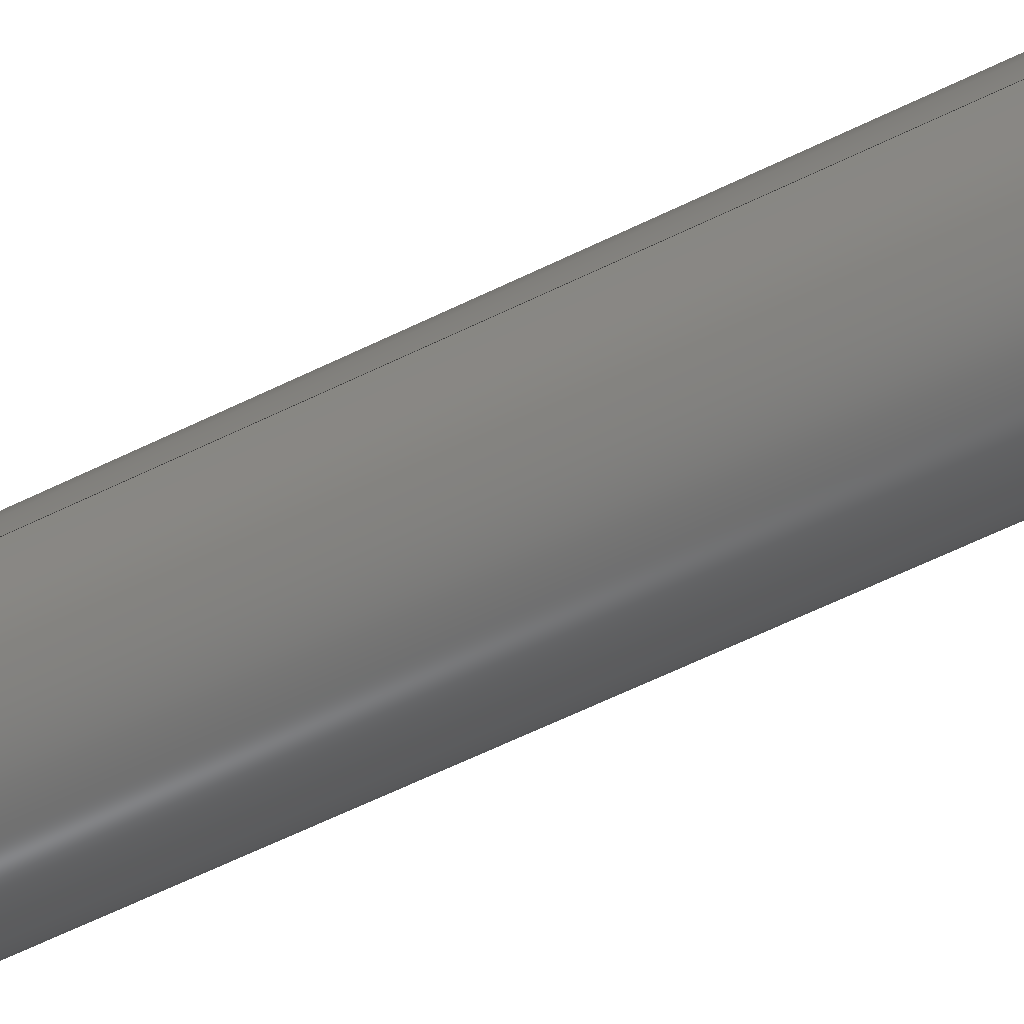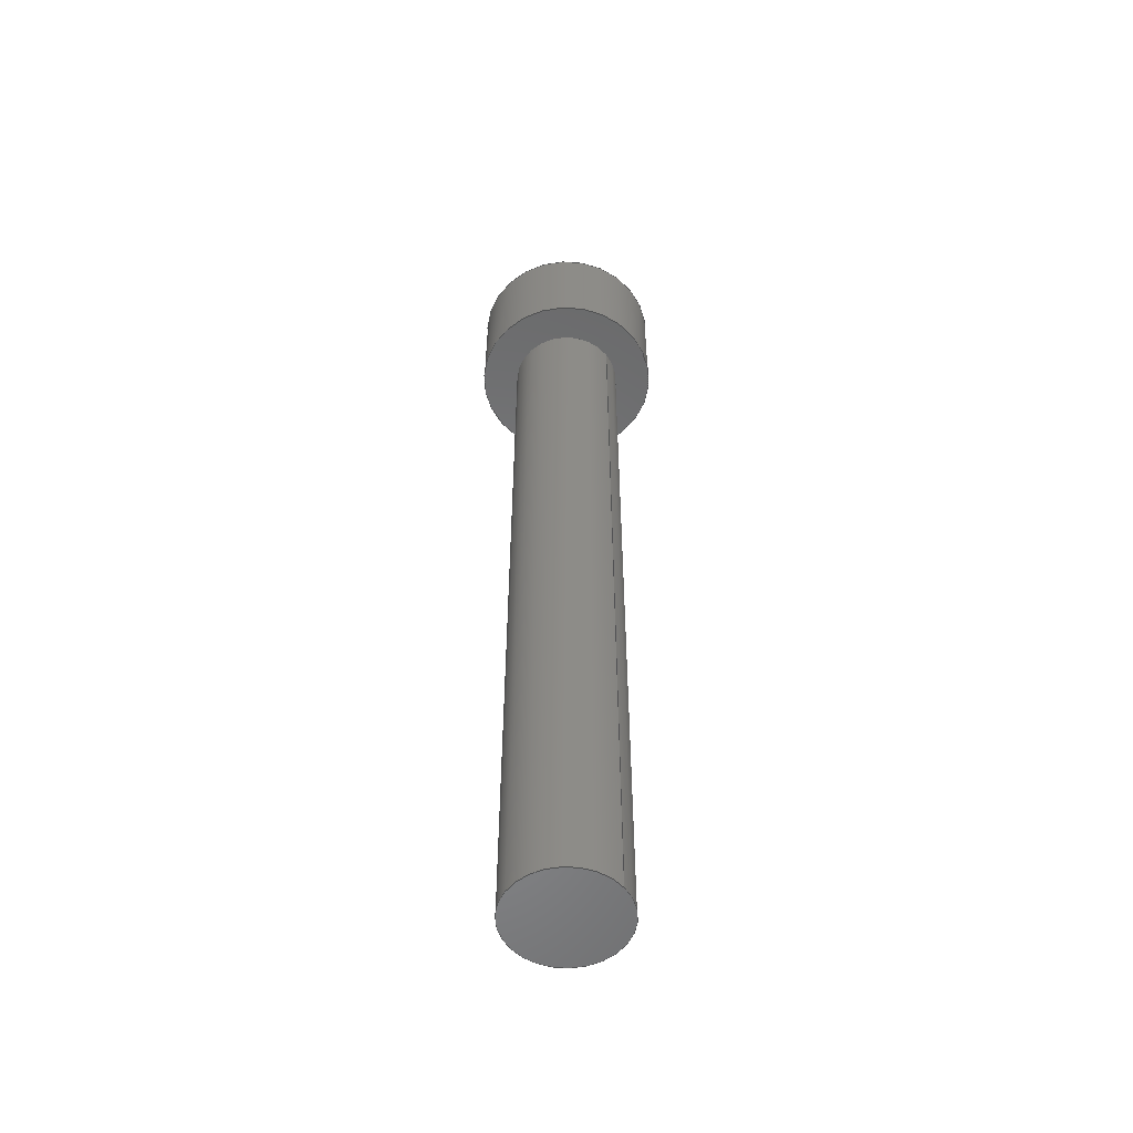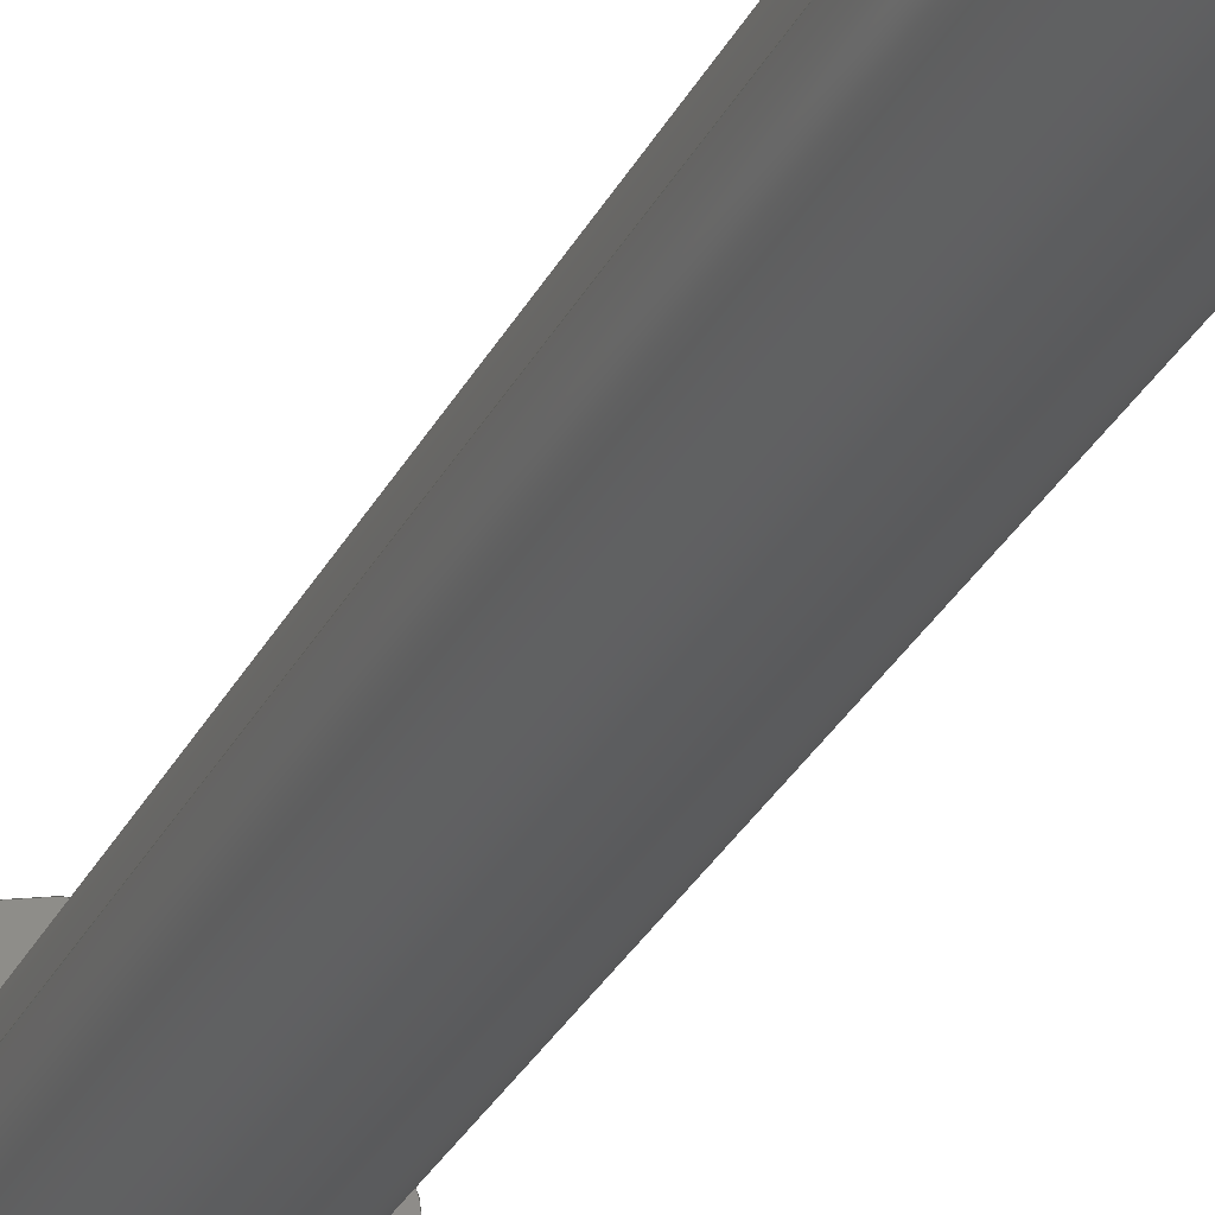
<metadata>
{"format":"step","ext":"step","renderer":"f3d","projection":"perspective","resolution":1024,"background":"white","views":[{"elev":-57.5,"azim":-62.5,"up":"+Z"},{"elev":-54.5,"azim":-142.8,"up":"+Y"},{"elev":-28.2,"azim":-21.6,"up":"+Z"}]}
</metadata>
<code>
ISO-10303-21;
DATA;
#1=MECHANICAL_DESIGN_GEOMETRIC_PRESENTATION_REPRESENTATION('',(#4),#330);
#2=SHAPE_REPRESENTATION_RELATIONSHIP('SRR','None',#337,#3);
#3=ADVANCED_BREP_SHAPE_REPRESENTATION('',(#5),#329);
#4=STYLED_ITEM('',(#347),#5);
#5=MANIFOLD_SOLID_BREP('Body1',#190);
#6=CYLINDRICAL_SURFACE('',#214,0.5);
#7=CYLINDRICAL_SURFACE('',#217,0.3);
#8=FACE_BOUND('',#34,.T.);
#9=FACE_BOUND('',#37,.T.);
#10=CIRCLE('',#212,0.5);
#11=CIRCLE('',#213,0.3);
#12=CIRCLE('',#215,0.5);
#13=CIRCLE('',#218,0.3);
#14=FACE_OUTER_BOUND('',#26,.T.);
#15=FACE_OUTER_BOUND('',#27,.T.);
#16=FACE_OUTER_BOUND('',#28,.T.);
#17=FACE_OUTER_BOUND('',#29,.T.);
#18=FACE_OUTER_BOUND('',#30,.T.);
#19=FACE_OUTER_BOUND('',#31,.T.);
#20=FACE_OUTER_BOUND('',#32,.T.);
#21=FACE_OUTER_BOUND('',#33,.T.);
#22=FACE_OUTER_BOUND('',#35,.T.);
#23=FACE_OUTER_BOUND('',#36,.T.);
#24=FACE_OUTER_BOUND('',#38,.T.);
#25=FACE_OUTER_BOUND('',#39,.T.);
#26=EDGE_LOOP('',(#120,#121,#122,#123));
#27=EDGE_LOOP('',(#124,#125,#126,#127));
#28=EDGE_LOOP('',(#128,#129,#130,#131));
#29=EDGE_LOOP('',(#132,#133,#134,#135));
#30=EDGE_LOOP('',(#136,#137,#138,#139));
#31=EDGE_LOOP('',(#140,#141,#142,#143));
#32=EDGE_LOOP('',(#144,#145,#146,#147,#148,#149));
#33=EDGE_LOOP('',(#150));
#34=EDGE_LOOP('',(#151));
#35=EDGE_LOOP('',(#152,#153,#154,#155));
#36=EDGE_LOOP('',(#156));
#37=EDGE_LOOP('',(#157,#158,#159,#160,#161,#162));
#38=EDGE_LOOP('',(#163,#164,#165,#166));
#39=EDGE_LOOP('',(#167));
#40=LINE('',#278,#60);
#41=LINE('',#280,#61);
#42=LINE('',#282,#62);
#43=LINE('',#283,#63);
#44=LINE('',#286,#64);
#45=LINE('',#288,#65);
#46=LINE('',#289,#66);
#47=LINE('',#292,#67);
#48=LINE('',#294,#68);
#49=LINE('',#295,#69);
#50=LINE('',#298,#70);
#51=LINE('',#300,#71);
#52=LINE('',#301,#72);
#53=LINE('',#304,#73);
#54=LINE('',#306,#74);
#55=LINE('',#307,#75);
#56=LINE('',#309,#76);
#57=LINE('',#310,#77);
#58=LINE('',#320,#78);
#59=LINE('',#324,#79);
#60=VECTOR('',#224,1);
#61=VECTOR('',#225,1);
#62=VECTOR('',#226,1);
#63=VECTOR('',#227,1);
#64=VECTOR('',#230,1);
#65=VECTOR('',#231,1);
#66=VECTOR('',#232,1);
#67=VECTOR('',#235,1);
#68=VECTOR('',#236,1);
#69=VECTOR('',#237,1);
#70=VECTOR('',#240,1);
#71=VECTOR('',#241,1);
#72=VECTOR('',#242,1);
#73=VECTOR('',#245,1);
#74=VECTOR('',#246,1);
#75=VECTOR('',#247,1);
#76=VECTOR('',#250,1);
#77=VECTOR('',#251,1);
#78=VECTOR('',#264,0.5);
#79=VECTOR('',#269,0.3);
#80=VERTEX_POINT('',#276);
#81=VERTEX_POINT('',#277);
#82=VERTEX_POINT('',#279);
#83=VERTEX_POINT('',#281);
#84=VERTEX_POINT('',#285);
#85=VERTEX_POINT('',#287);
#86=VERTEX_POINT('',#291);
#87=VERTEX_POINT('',#293);
#88=VERTEX_POINT('',#297);
#89=VERTEX_POINT('',#299);
#90=VERTEX_POINT('',#303);
#91=VERTEX_POINT('',#305);
#92=VERTEX_POINT('',#313);
#93=VERTEX_POINT('',#315);
#94=VERTEX_POINT('',#318);
#95=VERTEX_POINT('',#323);
#96=EDGE_CURVE('',#80,#81,#40,.T.);
#97=EDGE_CURVE('',#80,#82,#41,.T.);
#98=EDGE_CURVE('',#82,#83,#42,.T.);
#99=EDGE_CURVE('',#81,#83,#43,.T.);
#100=EDGE_CURVE('',#84,#80,#44,.T.);
#101=EDGE_CURVE('',#84,#85,#45,.T.);
#102=EDGE_CURVE('',#85,#82,#46,.T.);
#103=EDGE_CURVE('',#86,#84,#47,.T.);
#104=EDGE_CURVE('',#86,#87,#48,.T.);
#105=EDGE_CURVE('',#87,#85,#49,.T.);
#106=EDGE_CURVE('',#88,#86,#50,.T.);
#107=EDGE_CURVE('',#88,#89,#51,.T.);
#108=EDGE_CURVE('',#89,#87,#52,.T.);
#109=EDGE_CURVE('',#90,#88,#53,.T.);
#110=EDGE_CURVE('',#90,#91,#54,.T.);
#111=EDGE_CURVE('',#91,#89,#55,.T.);
#112=EDGE_CURVE('',#81,#90,#56,.T.);
#113=EDGE_CURVE('',#83,#91,#57,.T.);
#114=EDGE_CURVE('',#92,#92,#10,.T.);
#115=EDGE_CURVE('',#93,#93,#11,.T.);
#116=EDGE_CURVE('',#94,#94,#12,.T.);
#117=EDGE_CURVE('',#94,#92,#58,.T.);
#118=EDGE_CURVE('',#93,#95,#59,.T.);
#119=EDGE_CURVE('',#95,#95,#13,.T.);
#120=ORIENTED_EDGE('',*,*,#96,.F.);
#121=ORIENTED_EDGE('',*,*,#97,.T.);
#122=ORIENTED_EDGE('',*,*,#98,.T.);
#123=ORIENTED_EDGE('',*,*,#99,.F.);
#124=ORIENTED_EDGE('',*,*,#100,.F.);
#125=ORIENTED_EDGE('',*,*,#101,.T.);
#126=ORIENTED_EDGE('',*,*,#102,.T.);
#127=ORIENTED_EDGE('',*,*,#97,.F.);
#128=ORIENTED_EDGE('',*,*,#103,.F.);
#129=ORIENTED_EDGE('',*,*,#104,.T.);
#130=ORIENTED_EDGE('',*,*,#105,.T.);
#131=ORIENTED_EDGE('',*,*,#101,.F.);
#132=ORIENTED_EDGE('',*,*,#106,.F.);
#133=ORIENTED_EDGE('',*,*,#107,.T.);
#134=ORIENTED_EDGE('',*,*,#108,.T.);
#135=ORIENTED_EDGE('',*,*,#104,.F.);
#136=ORIENTED_EDGE('',*,*,#109,.F.);
#137=ORIENTED_EDGE('',*,*,#110,.T.);
#138=ORIENTED_EDGE('',*,*,#111,.T.);
#139=ORIENTED_EDGE('',*,*,#107,.F.);
#140=ORIENTED_EDGE('',*,*,#112,.F.);
#141=ORIENTED_EDGE('',*,*,#99,.T.);
#142=ORIENTED_EDGE('',*,*,#113,.T.);
#143=ORIENTED_EDGE('',*,*,#110,.F.);
#144=ORIENTED_EDGE('',*,*,#113,.F.);
#145=ORIENTED_EDGE('',*,*,#98,.F.);
#146=ORIENTED_EDGE('',*,*,#102,.F.);
#147=ORIENTED_EDGE('',*,*,#105,.F.);
#148=ORIENTED_EDGE('',*,*,#108,.F.);
#149=ORIENTED_EDGE('',*,*,#111,.F.);
#150=ORIENTED_EDGE('',*,*,#114,.F.);
#151=ORIENTED_EDGE('',*,*,#115,.T.);
#152=ORIENTED_EDGE('',*,*,#116,.F.);
#153=ORIENTED_EDGE('',*,*,#117,.T.);
#154=ORIENTED_EDGE('',*,*,#114,.T.);
#155=ORIENTED_EDGE('',*,*,#117,.F.);
#156=ORIENTED_EDGE('',*,*,#116,.T.);
#157=ORIENTED_EDGE('',*,*,#96,.T.);
#158=ORIENTED_EDGE('',*,*,#112,.T.);
#159=ORIENTED_EDGE('',*,*,#109,.T.);
#160=ORIENTED_EDGE('',*,*,#106,.T.);
#161=ORIENTED_EDGE('',*,*,#103,.T.);
#162=ORIENTED_EDGE('',*,*,#100,.T.);
#163=ORIENTED_EDGE('',*,*,#115,.F.);
#164=ORIENTED_EDGE('',*,*,#118,.T.);
#165=ORIENTED_EDGE('',*,*,#119,.T.);
#166=ORIENTED_EDGE('',*,*,#118,.F.);
#167=ORIENTED_EDGE('',*,*,#119,.F.);
#168=PLANE('',#204);
#169=PLANE('',#205);
#170=PLANE('',#206);
#171=PLANE('',#207);
#172=PLANE('',#208);
#173=PLANE('',#209);
#174=PLANE('',#210);
#175=PLANE('',#211);
#176=PLANE('',#216);
#177=PLANE('',#219);
#178=ADVANCED_FACE('',(#14),#168,.F.);
#179=ADVANCED_FACE('',(#15),#169,.F.);
#180=ADVANCED_FACE('',(#16),#170,.F.);
#181=ADVANCED_FACE('',(#17),#171,.F.);
#182=ADVANCED_FACE('',(#18),#172,.F.);
#183=ADVANCED_FACE('',(#19),#173,.F.);
#184=ADVANCED_FACE('',(#20),#174,.F.);
#185=ADVANCED_FACE('',(#21,#8),#175,.F.);
#186=ADVANCED_FACE('',(#22),#6,.T.);
#187=ADVANCED_FACE('',(#23,#9),#176,.T.);
#188=ADVANCED_FACE('',(#24),#7,.T.);
#189=ADVANCED_FACE('',(#25),#177,.F.);
#190=CLOSED_SHELL('',(#178,#179,#180,#181,#182,#183,#184,#185,#186,#187,
#188,#189));
#191=DERIVED_UNIT_ELEMENT(#193,1);
#192=DERIVED_UNIT_ELEMENT(#332,3);
#193=(
MASS_UNIT()
NAMED_UNIT(*)
SI_UNIT(.KILO.,.GRAM.)
);
#194=DERIVED_UNIT((#191,#192));
#195=MEASURE_REPRESENTATION_ITEM('density measure',
POSITIVE_RATIO_MEASURE(7850),#194);
#196=PROPERTY_DEFINITION_REPRESENTATION(#201,#198);
#197=PROPERTY_DEFINITION_REPRESENTATION(#202,#199);
#198=REPRESENTATION('material name',(#200),#329);
#199=REPRESENTATION('density',(#195),#329);
#200=DESCRIPTIVE_REPRESENTATION_ITEM('Steel','Steel');
#201=PROPERTY_DEFINITION('material property','material name',#339);
#202=PROPERTY_DEFINITION('material property','density of part',#339);
#203=AXIS2_PLACEMENT_3D('placement',#274,#220,#221);
#204=AXIS2_PLACEMENT_3D('',#275,#222,#223);
#205=AXIS2_PLACEMENT_3D('',#284,#228,#229);
#206=AXIS2_PLACEMENT_3D('',#290,#233,#234);
#207=AXIS2_PLACEMENT_3D('',#296,#238,#239);
#208=AXIS2_PLACEMENT_3D('',#302,#243,#244);
#209=AXIS2_PLACEMENT_3D('',#308,#248,#249);
#210=AXIS2_PLACEMENT_3D('',#311,#252,#253);
#211=AXIS2_PLACEMENT_3D('',#312,#254,#255);
#212=AXIS2_PLACEMENT_3D('',#314,#256,#257);
#213=AXIS2_PLACEMENT_3D('',#316,#258,#259);
#214=AXIS2_PLACEMENT_3D('',#317,#260,#261);
#215=AXIS2_PLACEMENT_3D('',#319,#262,#263);
#216=AXIS2_PLACEMENT_3D('',#321,#265,#266);
#217=AXIS2_PLACEMENT_3D('',#322,#267,#268);
#218=AXIS2_PLACEMENT_3D('',#325,#270,#271);
#219=AXIS2_PLACEMENT_3D('',#326,#272,#273);
#220=DIRECTION('axis',(0,0,1));
#221=DIRECTION('refdir',(1,0,0));
#222=DIRECTION('center_axis',(-0.8638,0,-0.5038));
#223=DIRECTION('ref_axis',(0.5038,0,-0.8638));
#224=DIRECTION('',(0.5038,0,-0.8638));
#225=DIRECTION('',(0,-1,0));
#226=DIRECTION('',(0.5038,0,-0.8638));
#227=DIRECTION('',(0,-1,0));
#228=DIRECTION('center_axis',(-0.8682,0,0.4962));
#229=DIRECTION('ref_axis',(-0.4962,0,-0.8682));
#230=DIRECTION('',(-0.4962,0,-0.8682));
#231=DIRECTION('',(0,-1,0));
#232=DIRECTION('',(-0.4962,0,-0.8682));
#233=DIRECTION('center_axis',(-0.004341,0,1));
#234=DIRECTION('ref_axis',(-1,0,-0.004341));
#235=DIRECTION('',(-1,0,-0.004341));
#236=DIRECTION('',(0,-1,0));
#237=DIRECTION('',(-1,0,-0.004341));
#238=DIRECTION('center_axis',(0.8638,0,0.5038));
#239=DIRECTION('ref_axis',(-0.5038,0,0.8638));
#240=DIRECTION('',(-0.5038,0,0.8638));
#241=DIRECTION('',(0,-1,0));
#242=DIRECTION('',(-0.5038,0,0.8638));
#243=DIRECTION('center_axis',(0.8682,0,-0.4962));
#244=DIRECTION('ref_axis',(0.4962,0,0.8682));
#245=DIRECTION('',(0.4962,0,0.8682));
#246=DIRECTION('',(0,-1,0));
#247=DIRECTION('',(0.4962,0,0.8682));
#248=DIRECTION('center_axis',(0.004341,0,-1));
#249=DIRECTION('ref_axis',(1,0,0.004341));
#250=DIRECTION('',(1,0,0.004341));
#251=DIRECTION('',(1,0,0.004341));
#252=DIRECTION('center_axis',(0,-1,0));
#253=DIRECTION('ref_axis',(0,0,-1));
#254=DIRECTION('center_axis',(0,1,0));
#255=DIRECTION('ref_axis',(-1,0,0));
#256=DIRECTION('center_axis',(0,1,0));
#257=DIRECTION('ref_axis',(-1,0,0));
#258=DIRECTION('center_axis',(0,1,0));
#259=DIRECTION('ref_axis',(1,0,0));
#260=DIRECTION('center_axis',(0,1,0));
#261=DIRECTION('ref_axis',(-1,0,0));
#262=DIRECTION('center_axis',(0,1,0));
#263=DIRECTION('ref_axis',(-1,0,0));
#264=DIRECTION('',(0,-1,0));
#265=DIRECTION('center_axis',(0,1,0));
#266=DIRECTION('ref_axis',(-1,0,0));
#267=DIRECTION('center_axis',(0,1,0));
#268=DIRECTION('ref_axis',(1,0,0));
#269=DIRECTION('',(0,-1,0));
#270=DIRECTION('center_axis',(0,1,0));
#271=DIRECTION('ref_axis',(1,0,0));
#272=DIRECTION('center_axis',(0,1,0));
#273=DIRECTION('ref_axis',(1,0,0));
#274=CARTESIAN_POINT('',(0,0,0));
#275=CARTESIAN_POINT('Origin',(11.65,5.1,7.998));
#276=CARTESIAN_POINT('',(11.65,5.1,7.998));
#277=CARTESIAN_POINT('',(11.83,5.1,7.699));
#278=CARTESIAN_POINT('',(11.7,5.1,7.924));
#279=CARTESIAN_POINT('',(11.65,4.7,7.998));
#280=CARTESIAN_POINT('',(11.65,5.1,7.998));
#281=CARTESIAN_POINT('',(11.83,4.7,7.699));
#282=CARTESIAN_POINT('',(11.83,4.7,7.699));
#283=CARTESIAN_POINT('',(11.83,5.1,7.699));
#284=CARTESIAN_POINT('Origin',(11.83,5.1,8.299));
#285=CARTESIAN_POINT('',(11.83,5.1,8.299));
#286=CARTESIAN_POINT('',(11.78,5.1,8.224));
#287=CARTESIAN_POINT('',(11.83,4.7,8.299));
#288=CARTESIAN_POINT('',(11.83,5.1,8.299));
#289=CARTESIAN_POINT('',(11.65,4.7,7.998));
#290=CARTESIAN_POINT('Origin',(12.17,5.1,8.301));
#291=CARTESIAN_POINT('',(12.17,5.1,8.301));
#292=CARTESIAN_POINT('',(12.09,5.1,8.3));
#293=CARTESIAN_POINT('',(12.17,4.7,8.301));
#294=CARTESIAN_POINT('',(12.17,5.1,8.301));
#295=CARTESIAN_POINT('',(11.83,4.7,8.299));
#296=CARTESIAN_POINT('Origin',(12.35,5.1,8.002));
#297=CARTESIAN_POINT('',(12.35,5.1,8.002));
#298=CARTESIAN_POINT('',(12.3,5.1,8.076));
#299=CARTESIAN_POINT('',(12.35,4.7,8.002));
#300=CARTESIAN_POINT('',(12.35,5.1,8.002));
#301=CARTESIAN_POINT('',(12.17,4.7,8.301));
#302=CARTESIAN_POINT('Origin',(12.17,5.1,7.701));
#303=CARTESIAN_POINT('',(12.17,5.1,7.701));
#304=CARTESIAN_POINT('',(12.22,5.1,7.776));
#305=CARTESIAN_POINT('',(12.17,4.7,7.701));
#306=CARTESIAN_POINT('',(12.17,5.1,7.701));
#307=CARTESIAN_POINT('',(12.35,4.7,8.002));
#308=CARTESIAN_POINT('Origin',(11.83,5.1,7.699));
#309=CARTESIAN_POINT('',(11.91,5.1,7.7));
#310=CARTESIAN_POINT('',(12.17,4.7,7.701));
#311=CARTESIAN_POINT('Origin',(12,4.7,8));
#312=CARTESIAN_POINT('Origin',(12,4.5,8));
#313=CARTESIAN_POINT('',(12.5,4.5,8));
#314=CARTESIAN_POINT('Origin',(12,4.5,8));
#315=CARTESIAN_POINT('',(11.7,4.5,8));
#316=CARTESIAN_POINT('Origin',(12,4.5,8));
#317=CARTESIAN_POINT('Origin',(12,4.5,8));
#318=CARTESIAN_POINT('',(12.5,5.1,8));
#319=CARTESIAN_POINT('Origin',(12,5.1,8));
#320=CARTESIAN_POINT('',(12.5,4.5,8));
#321=CARTESIAN_POINT('Origin',(12,5.1,8));
#322=CARTESIAN_POINT('Origin',(12,0,8));
#323=CARTESIAN_POINT('',(11.7,0,8));
#324=CARTESIAN_POINT('',(11.7,0,8));
#325=CARTESIAN_POINT('Origin',(12,0,8));
#326=CARTESIAN_POINT('Origin',(12,0,8));
#327=UNCERTAINTY_MEASURE_WITH_UNIT(LENGTH_MEASURE(0.001),#331,
'DISTANCE_ACCURACY_VALUE',
'Maximum model space distance between geometric entities at asserted c
onnectivities');
#328=UNCERTAINTY_MEASURE_WITH_UNIT(LENGTH_MEASURE(0.001),#331,
'DISTANCE_ACCURACY_VALUE',
'Maximum model space distance between geometric entities at asserted c
onnectivities');
#329=(
GEOMETRIC_REPRESENTATION_CONTEXT(3)
GLOBAL_UNCERTAINTY_ASSIGNED_CONTEXT((#327))
GLOBAL_UNIT_ASSIGNED_CONTEXT((#331,#333,#334))
REPRESENTATION_CONTEXT('','3D')
);
#330=(
GEOMETRIC_REPRESENTATION_CONTEXT(3)
GLOBAL_UNCERTAINTY_ASSIGNED_CONTEXT((#328))
GLOBAL_UNIT_ASSIGNED_CONTEXT((#331,#333,#334))
REPRESENTATION_CONTEXT('','3D')
);
#331=(
LENGTH_UNIT()
NAMED_UNIT(*)
SI_UNIT(.CENTI.,.METRE.)
);
#332=(
LENGTH_UNIT()
NAMED_UNIT(*)
SI_UNIT($,.METRE.)
);
#333=(
NAMED_UNIT(*)
PLANE_ANGLE_UNIT()
SI_UNIT($,.RADIAN.)
);
#334=(
NAMED_UNIT(*)
SI_UNIT($,.STERADIAN.)
SOLID_ANGLE_UNIT()
);
#335=SHAPE_DEFINITION_REPRESENTATION(#336,#337);
#336=PRODUCT_DEFINITION_SHAPE('',$,#339);
#337=SHAPE_REPRESENTATION('',(#203),#329);
#338=PRODUCT_DEFINITION_CONTEXT('part definition',#343,'design');
#339=PRODUCT_DEFINITION('screw M6x45','screw M6x45',#340,#338);
#340=PRODUCT_DEFINITION_FORMATION('',$,#345);
#341=PRODUCT_RELATED_PRODUCT_CATEGORY('screw M6x45','screw M6x45',(#345));
#342=APPLICATION_PROTOCOL_DEFINITION('international standard',
'automotive_design',2009,#343);
#343=APPLICATION_CONTEXT(
'Core Data for Automotive Mechanical Design Process');
#344=PRODUCT_CONTEXT('part definition',#343,'mechanical');
#345=PRODUCT('screw M6x45','screw M6x45',$,(#344));
#346=PRESENTATION_STYLE_ASSIGNMENT((#348));
#347=PRESENTATION_STYLE_ASSIGNMENT((#349));
#348=SURFACE_STYLE_USAGE(.BOTH.,#350);
#349=SURFACE_STYLE_USAGE(.BOTH.,#351);
#350=SURFACE_SIDE_STYLE('',(#352));
#351=SURFACE_SIDE_STYLE('',(#353));
#352=SURFACE_STYLE_FILL_AREA(#354);
#353=SURFACE_STYLE_FILL_AREA(#355);
#354=FILL_AREA_STYLE('Steel - Satin',(#356));
#355=FILL_AREA_STYLE('Chrome - Black',(#357));
#356=FILL_AREA_STYLE_COLOUR('Steel - Satin',#358);
#357=FILL_AREA_STYLE_COLOUR('Chrome - Black',#359);
#358=COLOUR_RGB('Steel - Satin',0.6275,0.6275,0.6275);
#359=COLOUR_RGB('Chrome - Black',0.5647,0.5569,0.5451);
ENDSEC;
END-ISO-10303-21;

</code>
